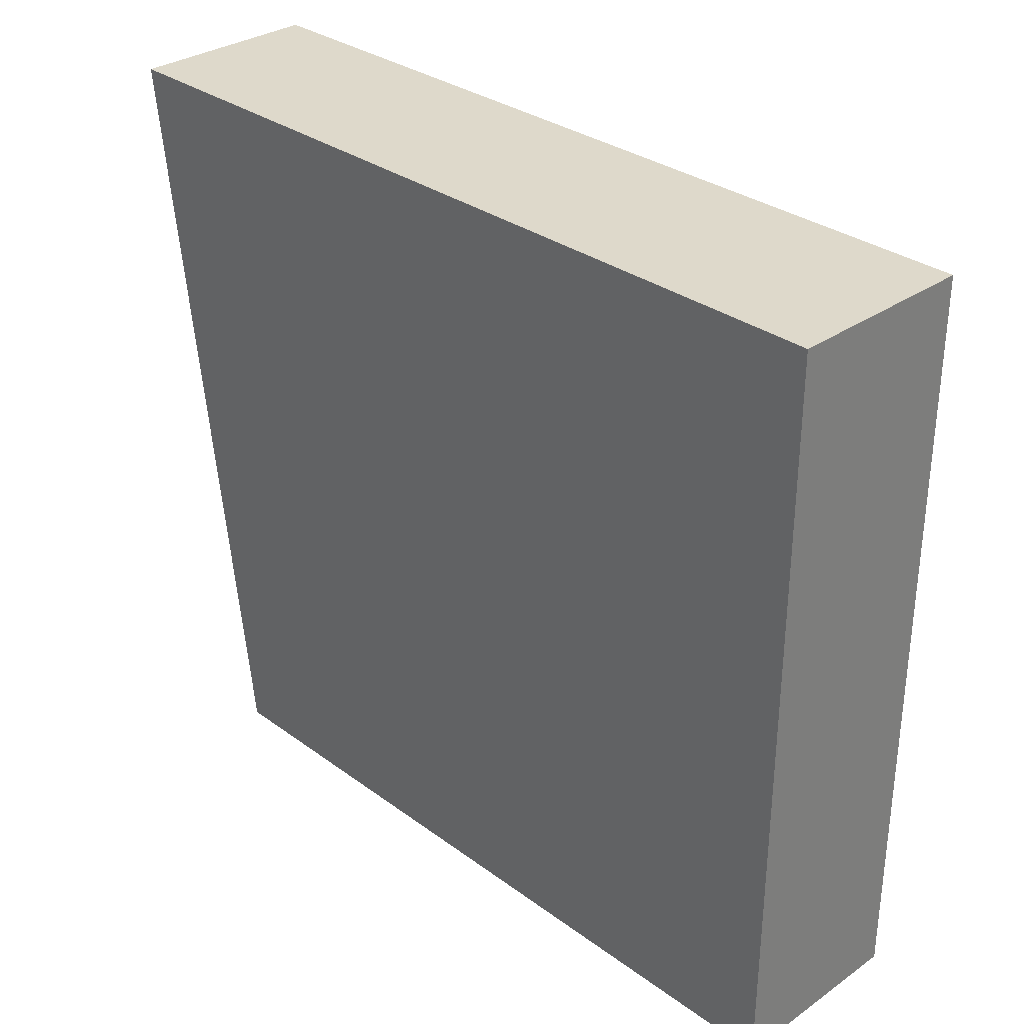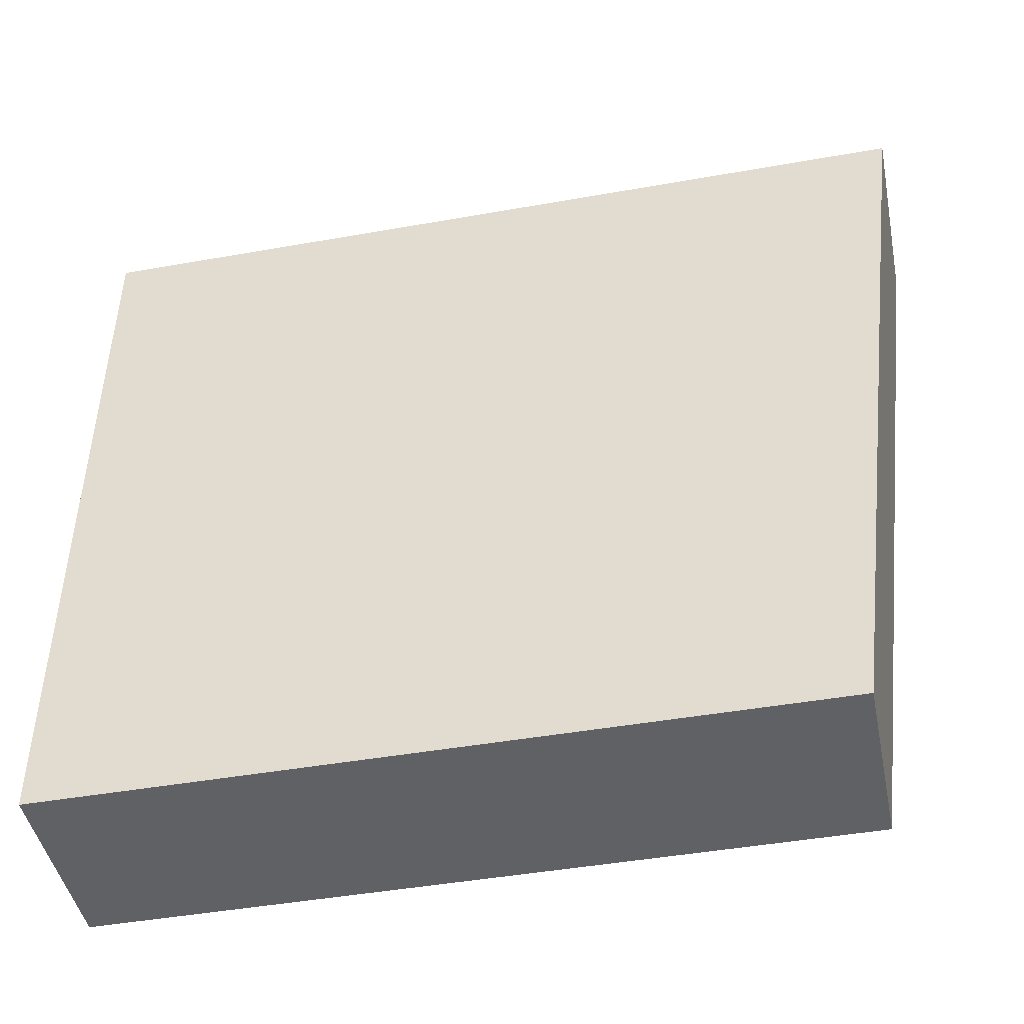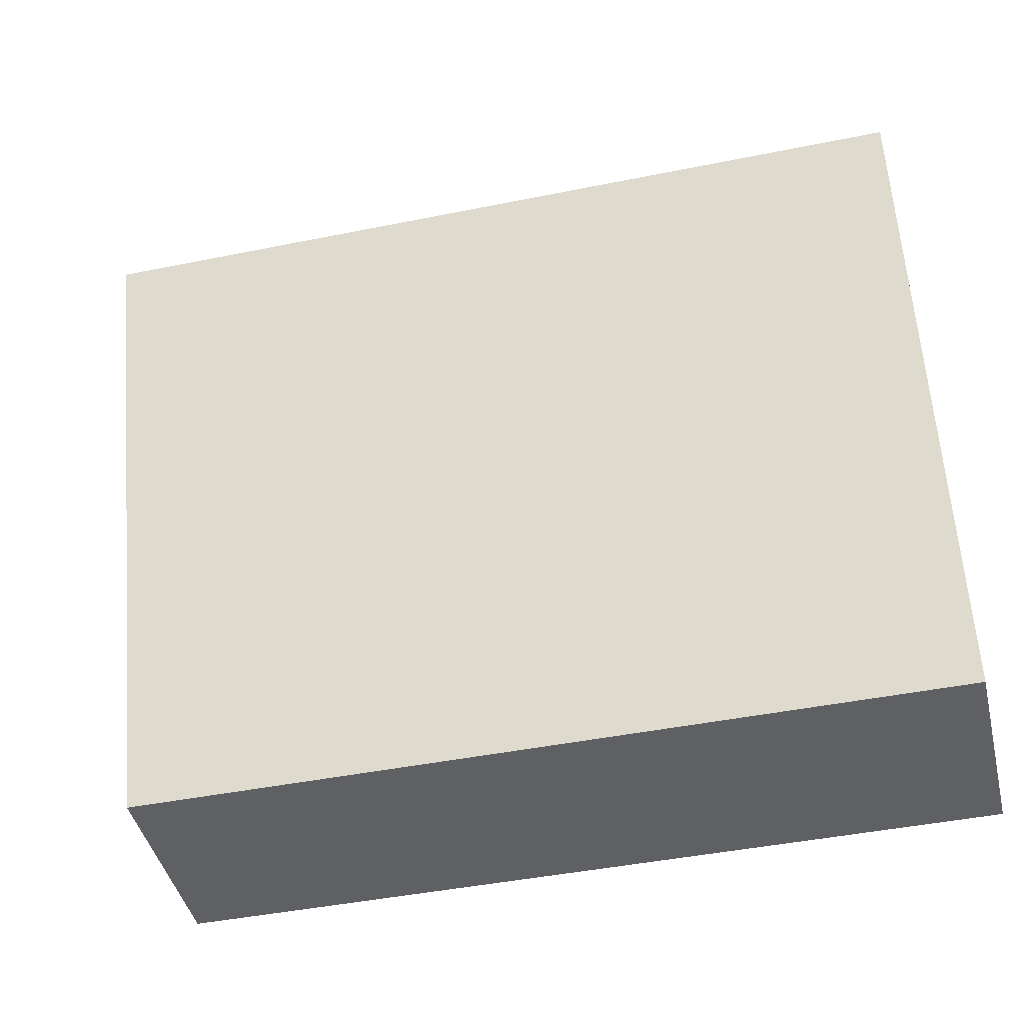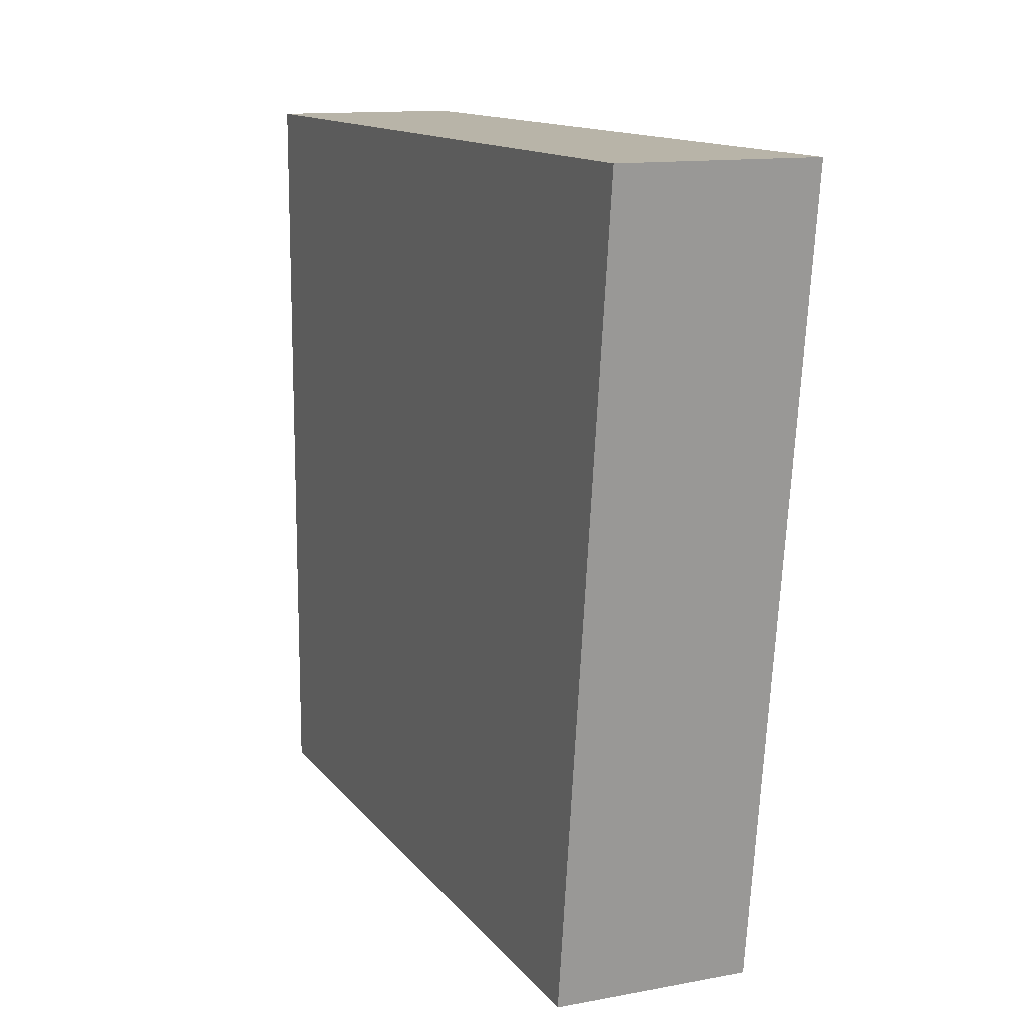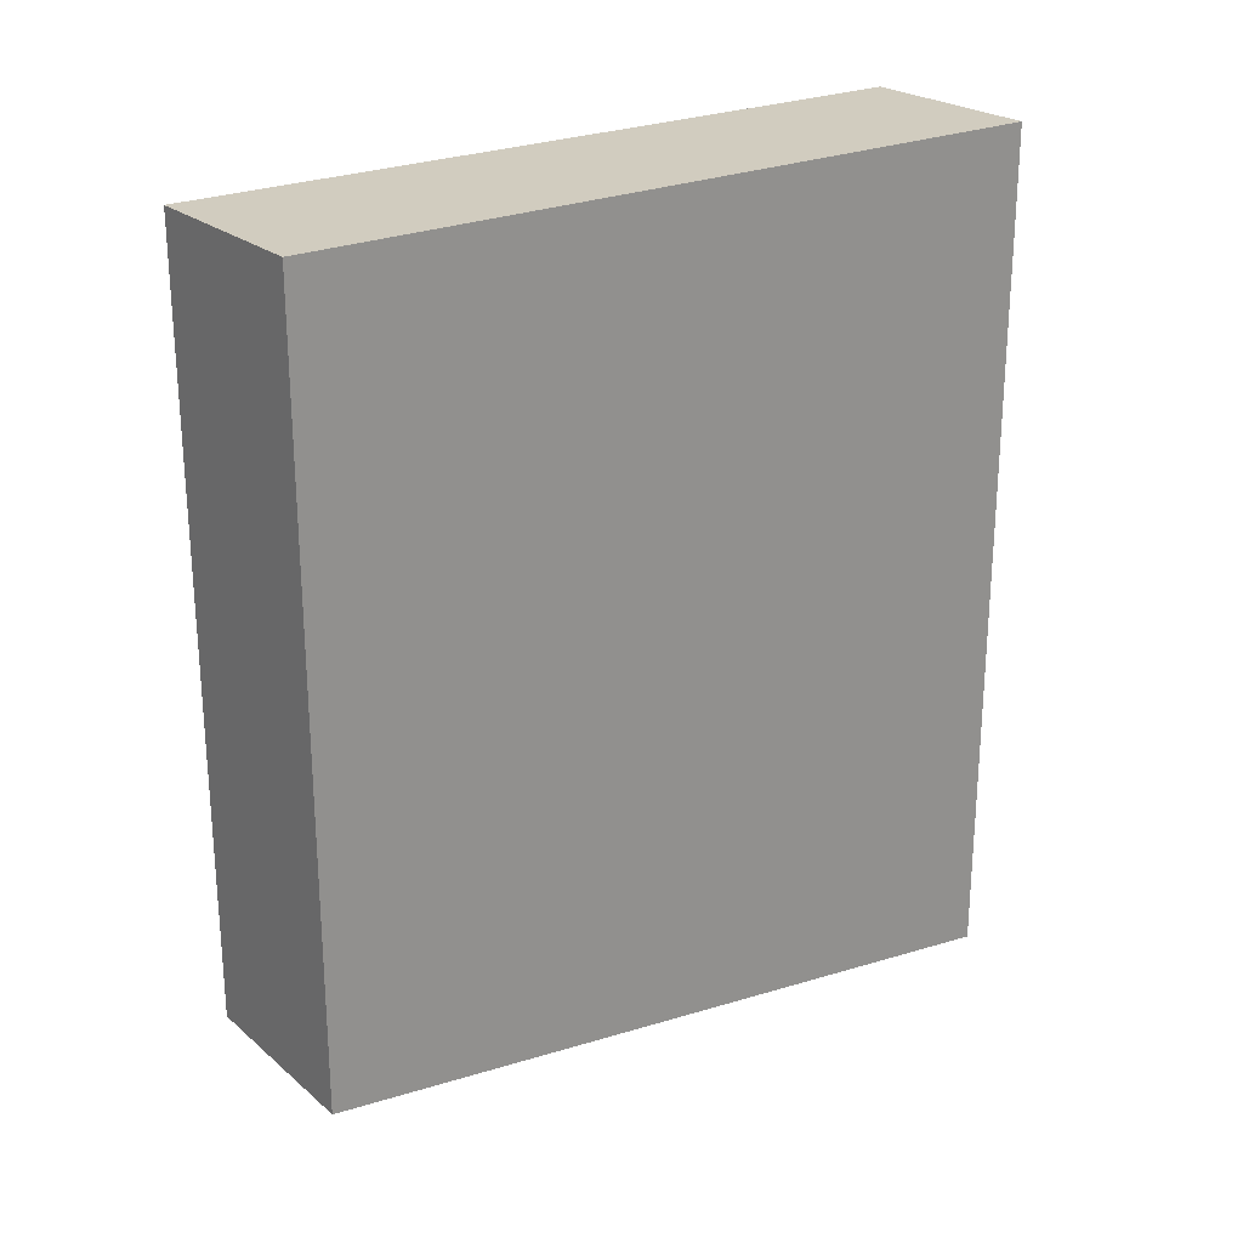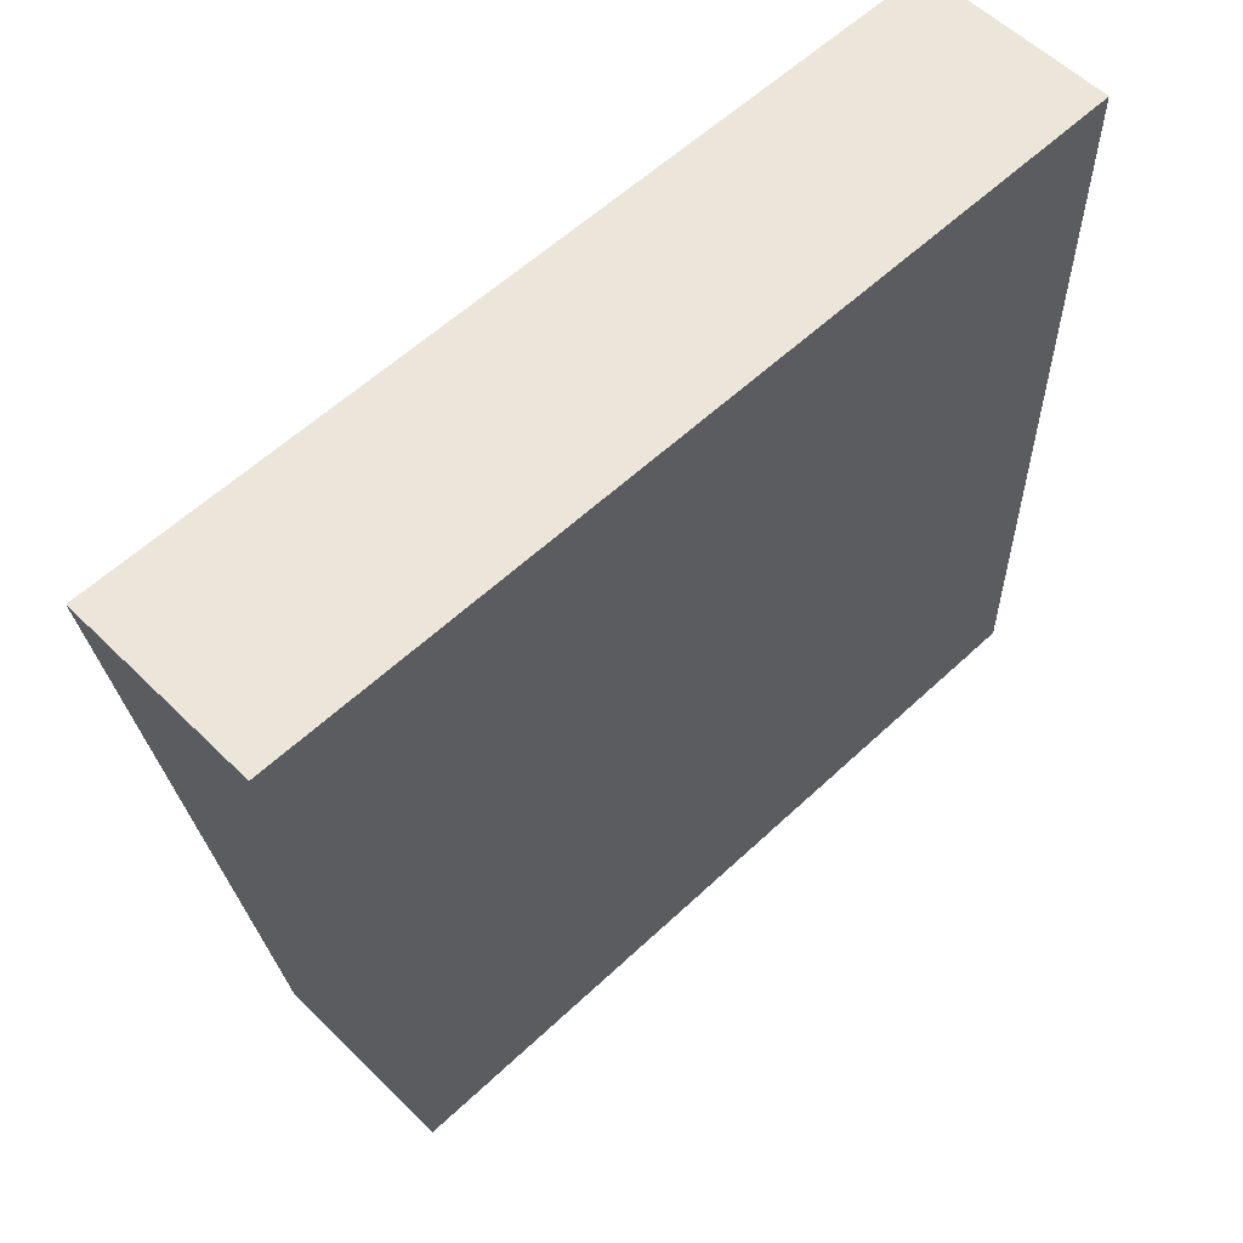
<metadata>
{"format":"obj","ext":"obj","renderer":"f3d","projection":"perspective","resolution":1024,"background":"white","views":[{"elev":31.8,"azim":-44.3,"up":"+Y"},{"elev":-45.7,"azim":101.5,"up":"+Y"},{"elev":-43.9,"azim":-76.6,"up":"+Y"},{"elev":13.0,"azim":157.0,"up":"+Y"},{"elev":24.0,"azim":53.4,"up":"+Z"},{"elev":57.2,"azim":-134.4,"up":"+Y"}]}
</metadata>
<code>
g mag_m700_wyatt_762x51_5_LOD1
v -0.009515 -0.03814 -0.03634
v 0.009515 -0.03814 -0.03634
v 0.009515 0.03814 -0.0462
v -0.009515 0.03814 -0.0462
v -0.009515 -0.03814 0.03958
v 0.009515 -0.03814 0.03958
v 0.009515 -0.03814 -0.03634
v -0.009515 -0.03814 -0.03634
v -0.009515 -0.03814 -0.03634
v -0.009515 0.03814 -0.0462
v -0.009515 0.03814 0.03958
v -0.009515 -0.03814 0.03958
v -0.009515 0.03814 -0.0462
v 0.009515 0.03814 -0.0462
v 0.009515 0.03814 0.03958
v -0.009515 0.03814 0.03958
v 0.009515 -0.03814 -0.03634
v 0.009515 -0.03814 0.03958
v 0.009515 0.03814 0.03958
v 0.009515 0.03814 -0.0462
v -0.009515 -0.03814 0.03958
v -0.009515 0.03814 0.03958
v 0.009515 0.03814 0.03958
v 0.009515 -0.03814 0.03958
g mag_m700_wyatt_762x51_5_LOD1_0
f 3 2 1
f 4 3 1
f 7 6 5
f 8 7 5
f 11 10 9
f 12 11 9
f 15 14 13
f 16 15 13
f 19 18 17
f 20 19 17
f 23 22 21
f 24 23 21

</code>
